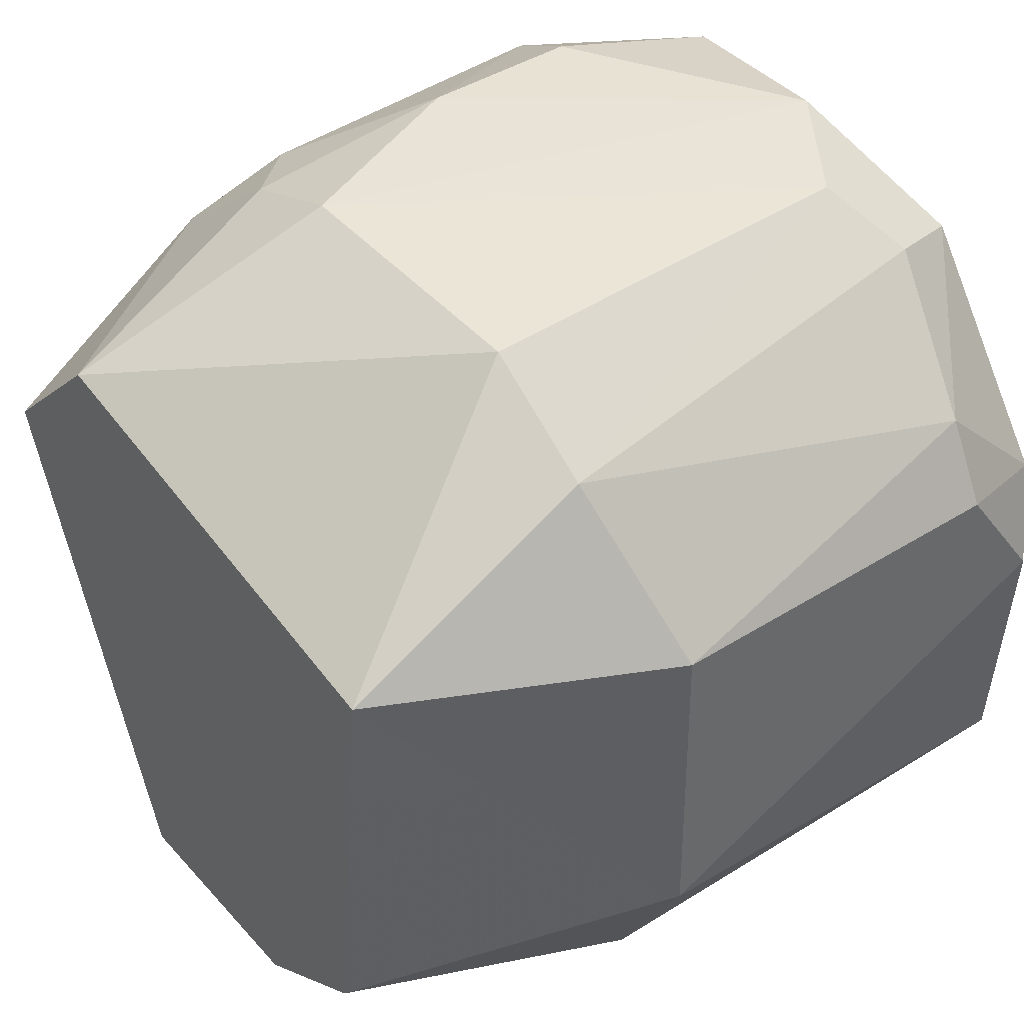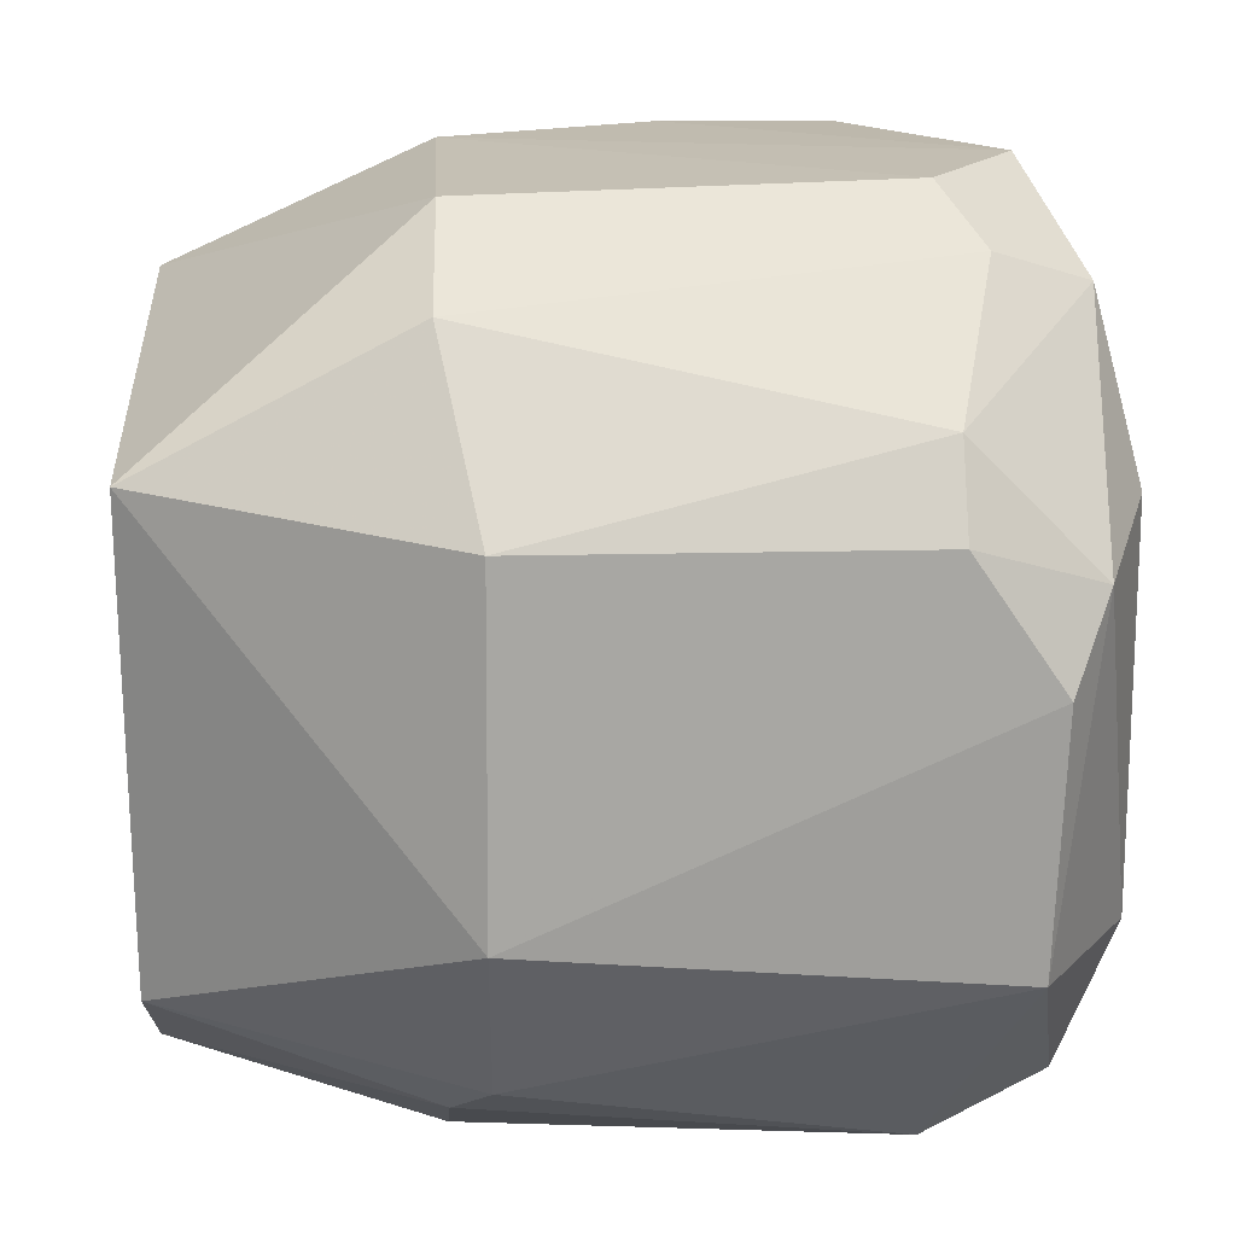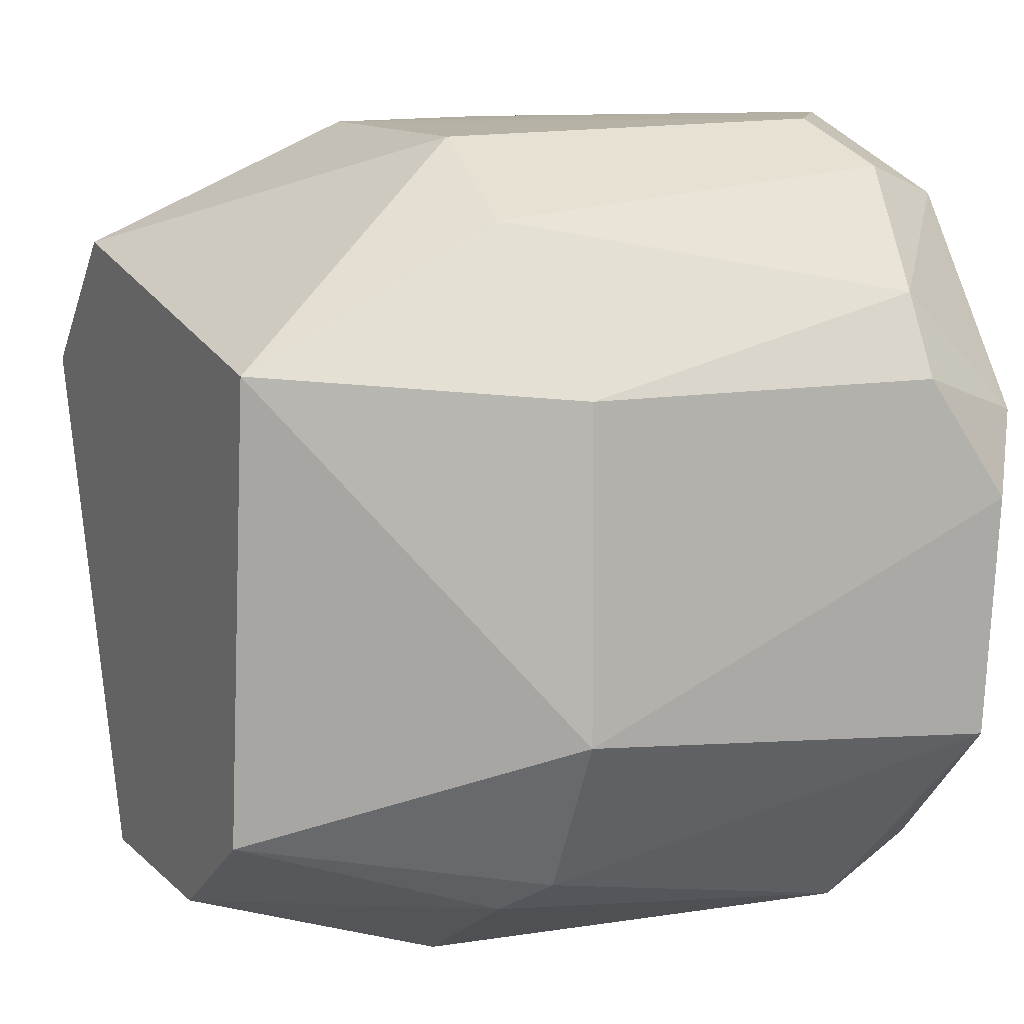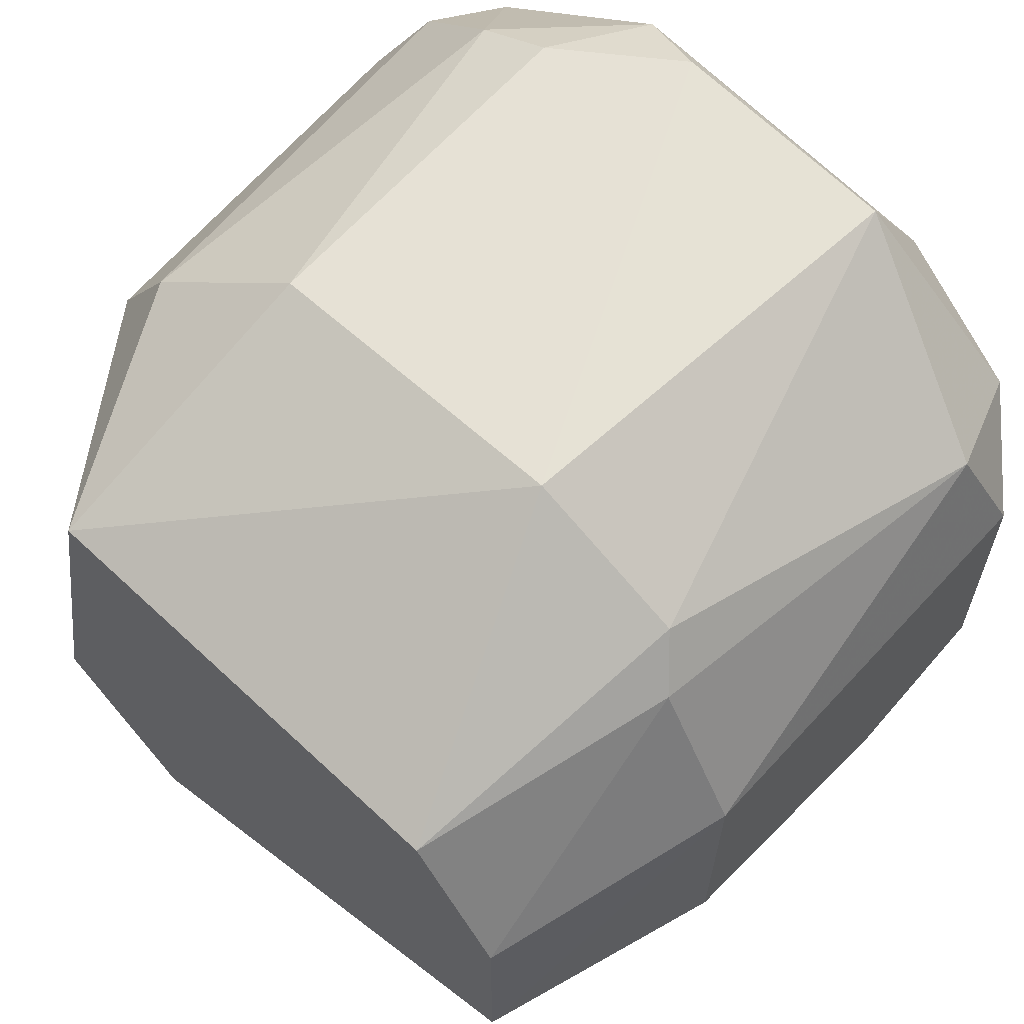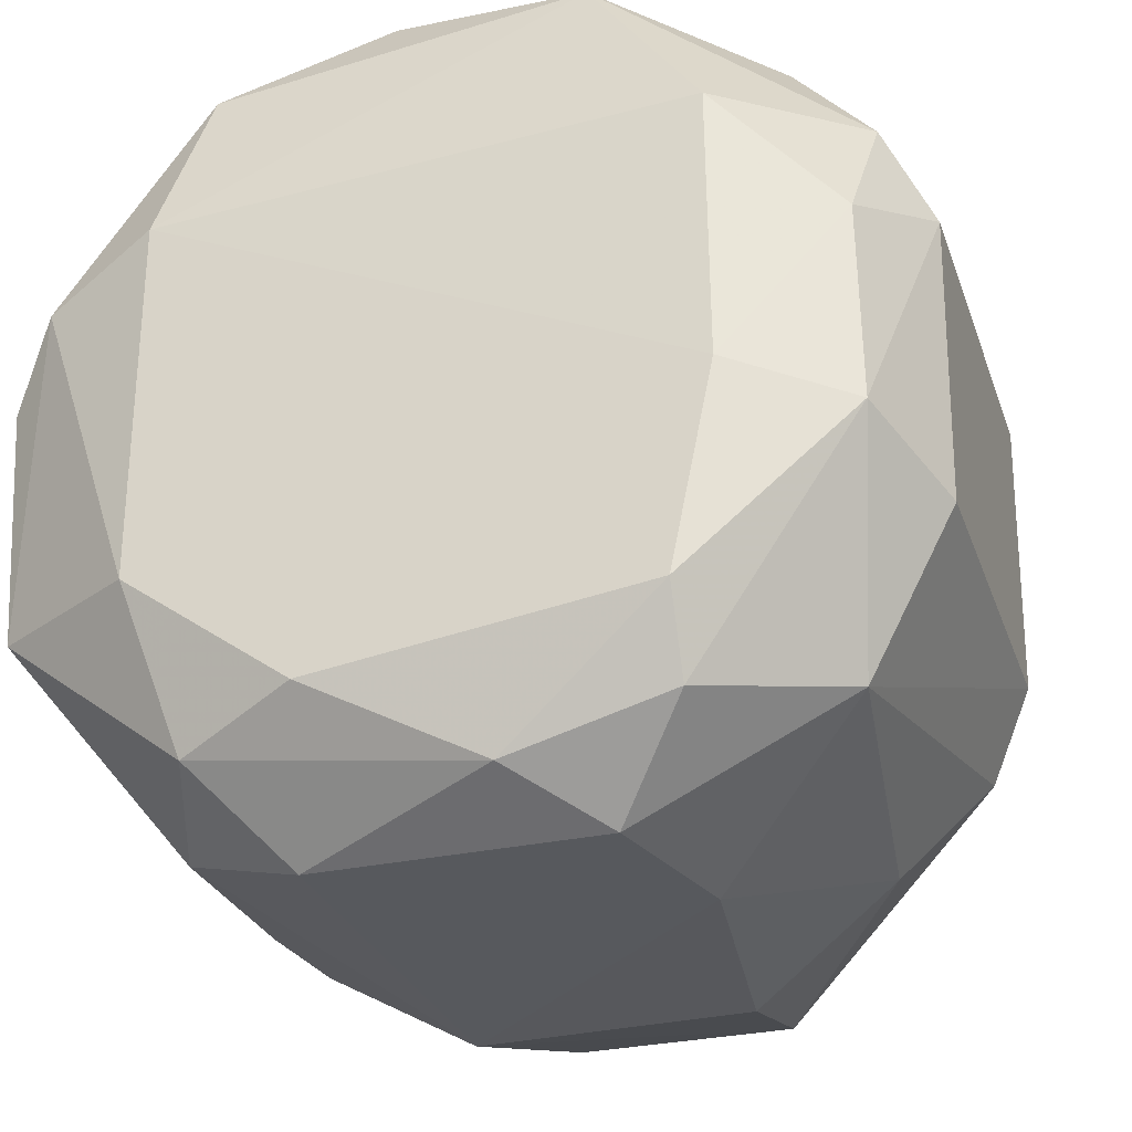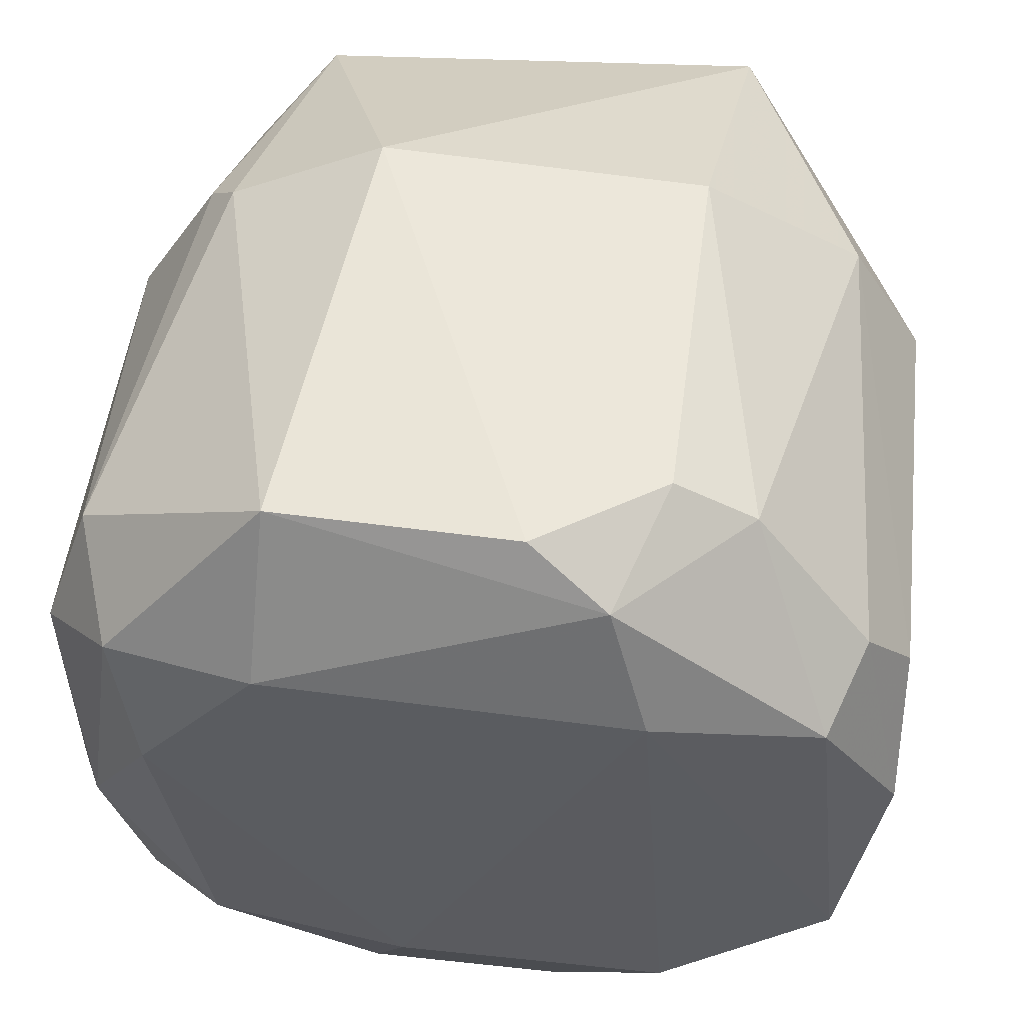
<metadata>
{"format":"obj","ext":"obj","renderer":"f3d","projection":"perspective","resolution":1024,"background":"white","views":[{"elev":42.1,"azim":-37.7,"up":"+Y"},{"elev":16.8,"azim":-2.5,"up":"+Y"},{"elev":10.0,"azim":-25.2,"up":"+Y"},{"elev":63.6,"azim":-47.8,"up":"+Z"},{"elev":-29.5,"azim":108.1,"up":"+Y"},{"elev":55.0,"azim":97.9,"up":"+Z"}]}
</metadata>
<code>
v 0.0291 0.1092 -0.01113
v 0.02907 0.1176 0.01077
v 0.01976 0.1175 0.01065
v 0.02902 0.1031 0.006549
v 0.01226 0.1042 -0.00306
v 0.01882 0.1225 -0.005684
v 0.03225 0.1228 -0.003807
v 0.01226 0.117 -0.007731
v 0.01226 0.1065 0.006271
v 0.03211 0.1031 -0.001689
v 0.01883 0.1234 0.004375
v 0.01226 0.1181 0.007439
v 0.031 0.1083 0.01057
v 0.03019 0.1187 -0.01015
v 0.03227 0.1218 0.005626
v 0.01973 0.1093 -0.01101
v 0.02592 0.1021 -0.004771
v 0.03313 0.1062 -0.005805
v 0.01971 0.1093 0.0108
v 0.01875 0.1021 0.003437
v 0.03328 0.1082 0.006648
v 0.0197 0.1166 -0.01111
v 0.01226 0.1205 -0.004226
v 0.03303 0.1185 -0.006769
v 0.02905 0.1238 0.00452
v 0.02386 0.1237 -0.004773
v 0.01977 0.1052 0.008559
v 0.02081 0.1043 -0.007771
v 0.03327 0.1176 0.006644
v 0.02905 0.1051 -0.008956
v 0.03208 0.1103 -0.0099
v 0.03004 0.1021 0.003457
v 0.01877 0.1216 0.00749
v 0.01864 0.1197 -0.009054
v 0.01877 0.1022 -0.003704
v 0.01875 0.1236 -0.002703
v 0.02906 0.1217 -0.007934
v 0.03214 0.1165 0.009679
v 0.02905 0.1196 0.009701
v 0.02917 0.1166 -0.01125
v 0.03206 0.1042 0.005491
v 0.03006 0.1021 -0.003754
v 0.01226 0.1042 0.002771
v 0.01876 0.1073 -0.009847
v 0.03119 0.1239 0.001421
v 0.03325 0.1051 0.00246
v 0.02797 0.1237 -0.004767
v 0.03319 0.1113 -0.006875
v 0.03121 0.1145 0.01086
v 0.01376 0.1094 -0.006708
v 0.03 0.1226 0.006501
v 0.03202 0.1042 -0.005754
v 0.01884 0.1044 0.007375
v 0.02081 0.1216 -0.007788
v 0.03199 0.1154 -0.009806
f 48 31 55
f 8 5 9
f 8 9 12
f 2 3 19
f 3 12 19
f 12 9 19
f 16 8 22
f 8 12 23
f 12 11 23
f 14 7 24
f 4 13 27
f 19 9 27
f 13 19 27
f 7 15 29
f 24 7 29
f 16 1 30
f 17 28 30
f 30 1 31
f 4 20 32
f 12 3 33
f 11 12 33
f 25 11 33
f 22 8 34
f 14 22 34
f 23 6 34
f 8 23 34
f 20 5 35
f 17 20 35
f 5 28 35
f 28 17 35
f 6 23 36
f 23 11 36
f 11 25 36
f 26 6 36
f 7 14 37
f 14 34 37
f 13 21 38
f 29 15 38
f 21 29 38
f 3 2 39
f 33 3 39
f 2 38 39
f 38 15 39
f 1 16 40
f 22 14 40
f 16 22 40
f 31 1 40
f 13 4 41
f 21 13 41
f 4 32 41
f 32 10 41
f 20 17 42
f 17 30 42
f 10 32 42
f 32 20 42
f 9 5 43
f 5 20 43
f 8 16 44
f 28 5 44
f 16 30 44
f 30 28 44
f 15 7 45
f 36 25 45
f 26 36 45
f 10 18 46
f 41 10 46
f 21 41 46
f 7 37 47
f 37 26 47
f 45 7 47
f 26 45 47
f 29 21 48
f 24 29 48
f 18 31 48
f 46 18 48
f 21 46 48
f 2 19 49
f 19 13 49
f 38 2 49
f 13 38 49
f 5 8 50
f 44 5 50
f 8 44 50
f 25 33 51
f 39 15 51
f 33 39 51
f 15 45 51
f 45 25 51
f 18 10 52
f 31 18 52
f 30 31 52
f 10 42 52
f 42 30 52
f 20 4 53
f 4 27 53
f 27 9 53
f 9 43 53
f 43 20 53
f 6 26 54
f 34 6 54
f 26 37 54
f 37 34 54
f 14 24 55
f 40 14 55
f 31 40 55
f 24 48 55

</code>
